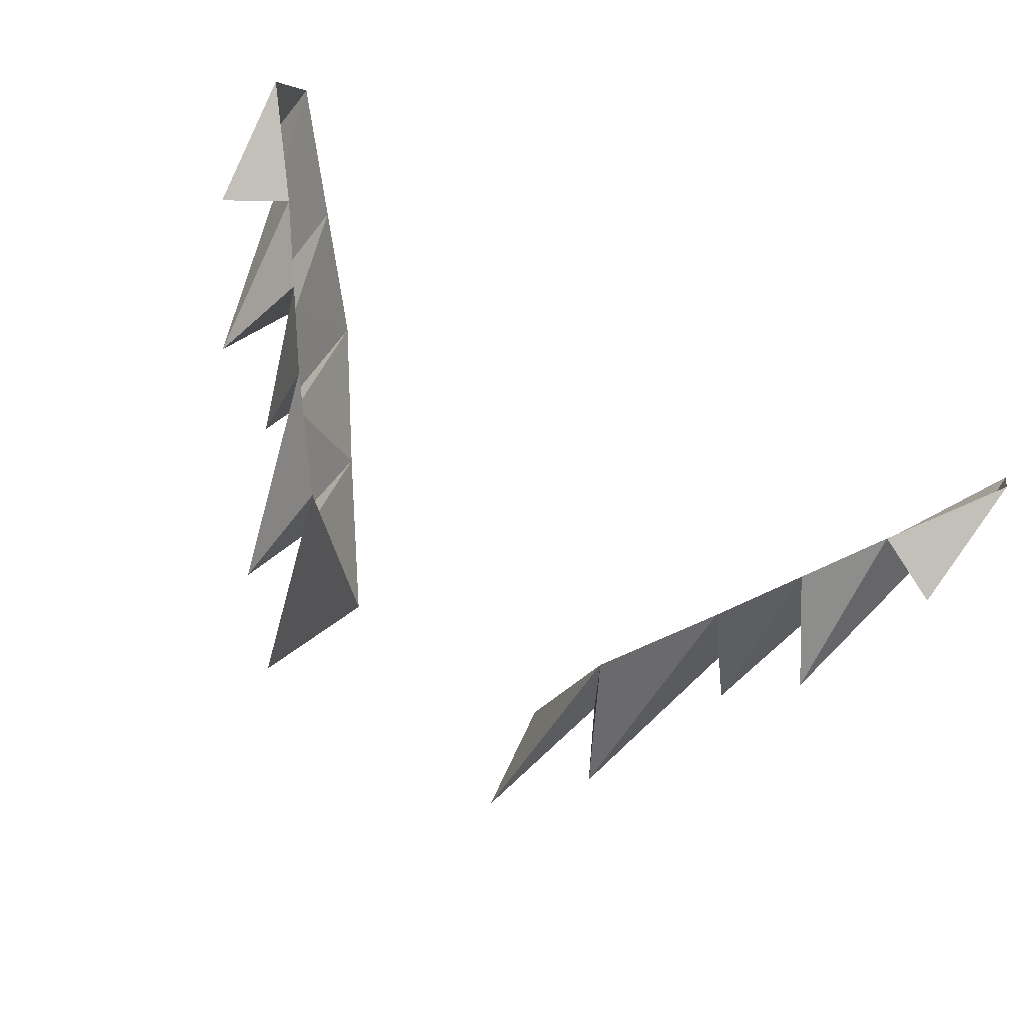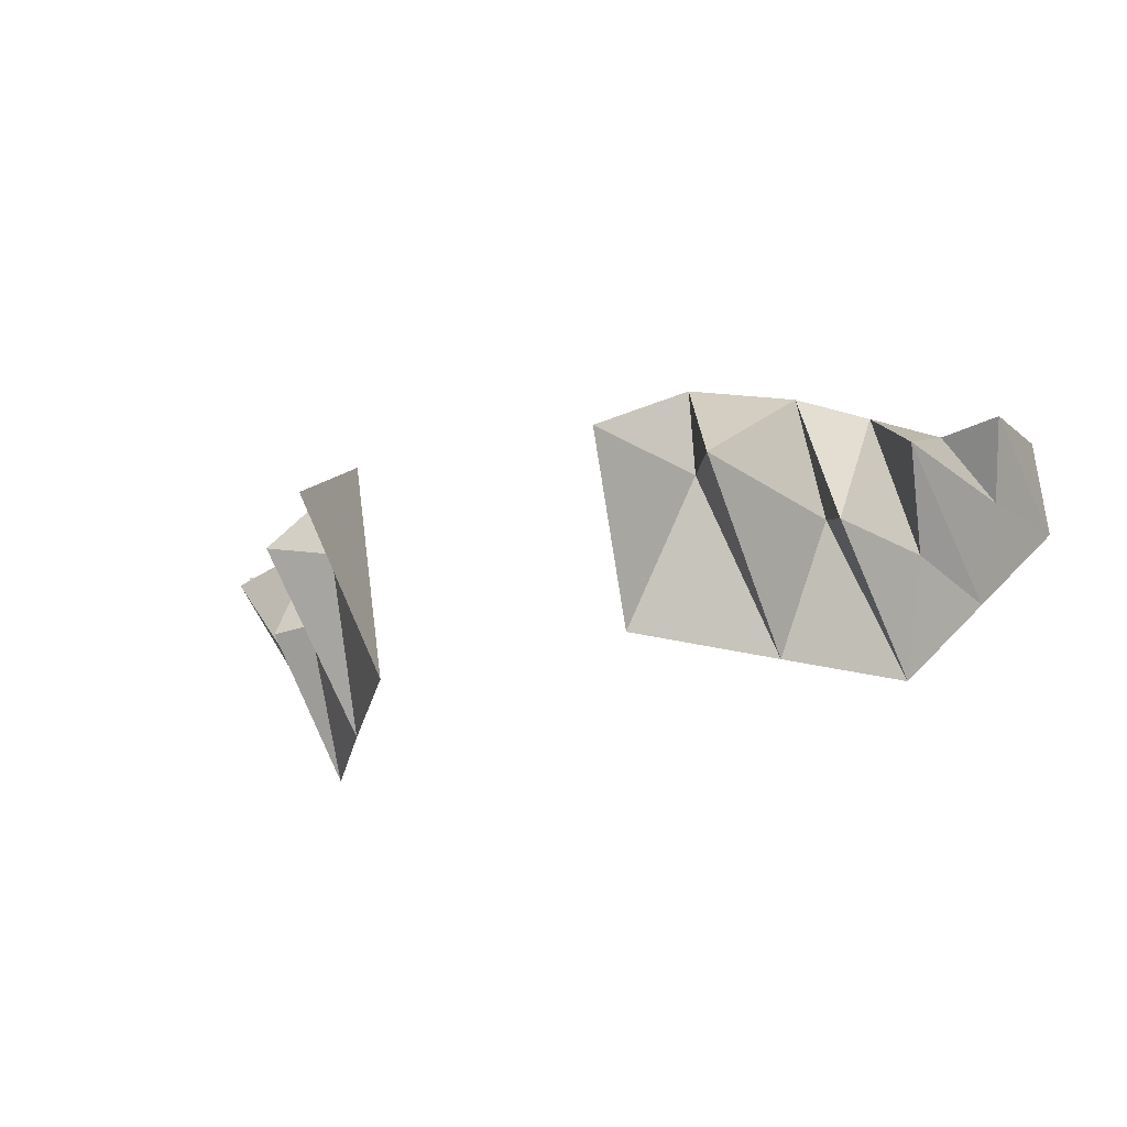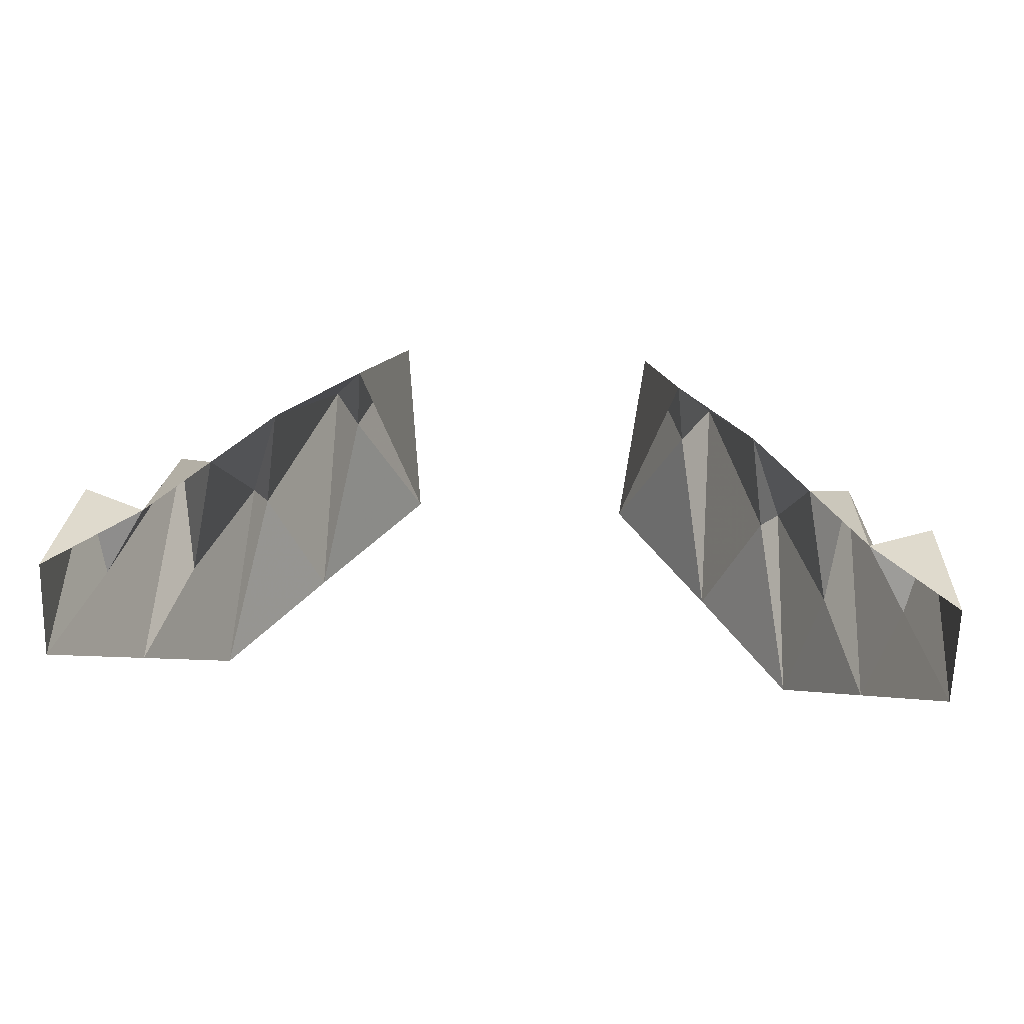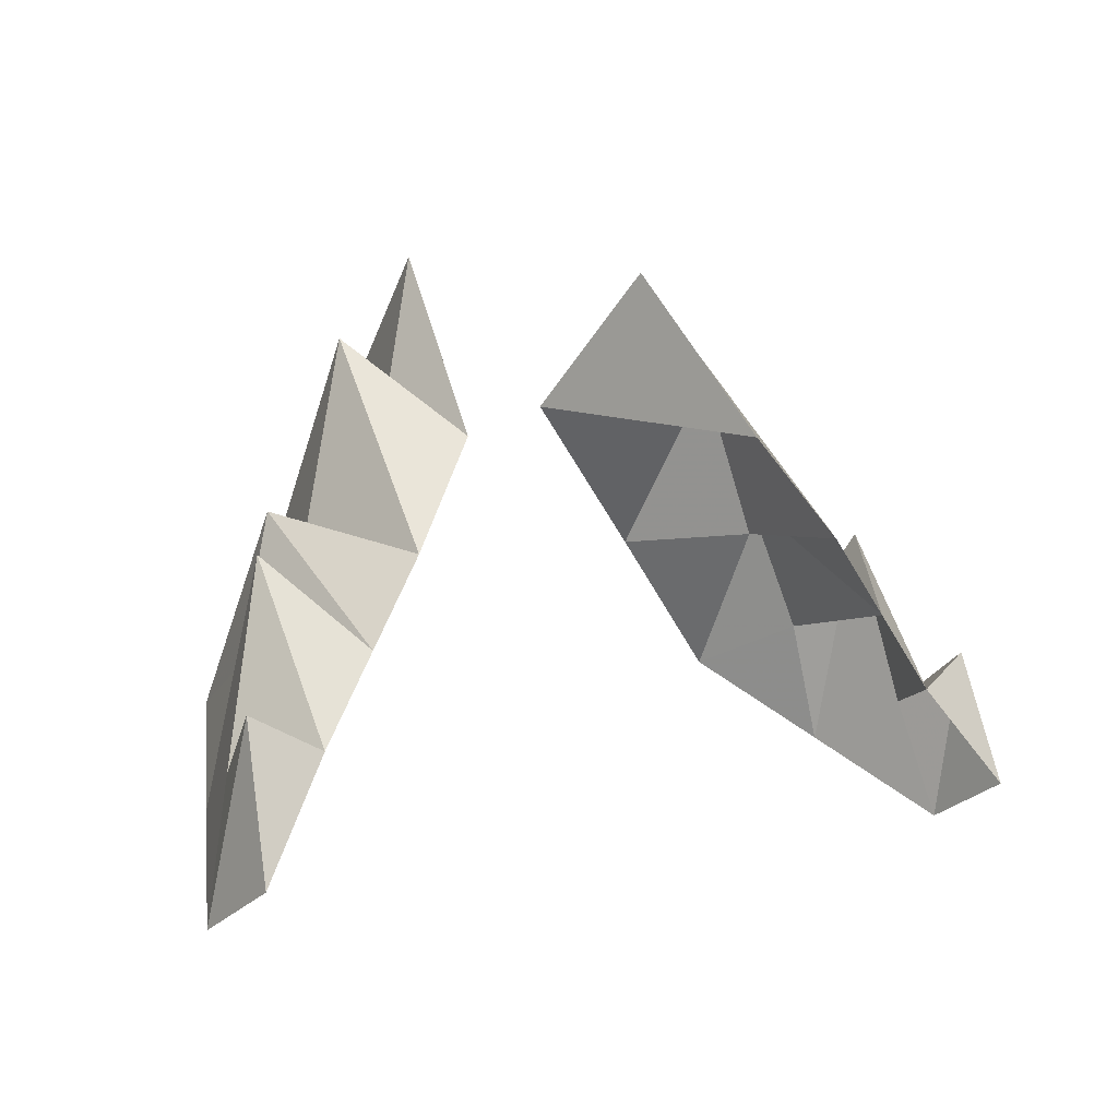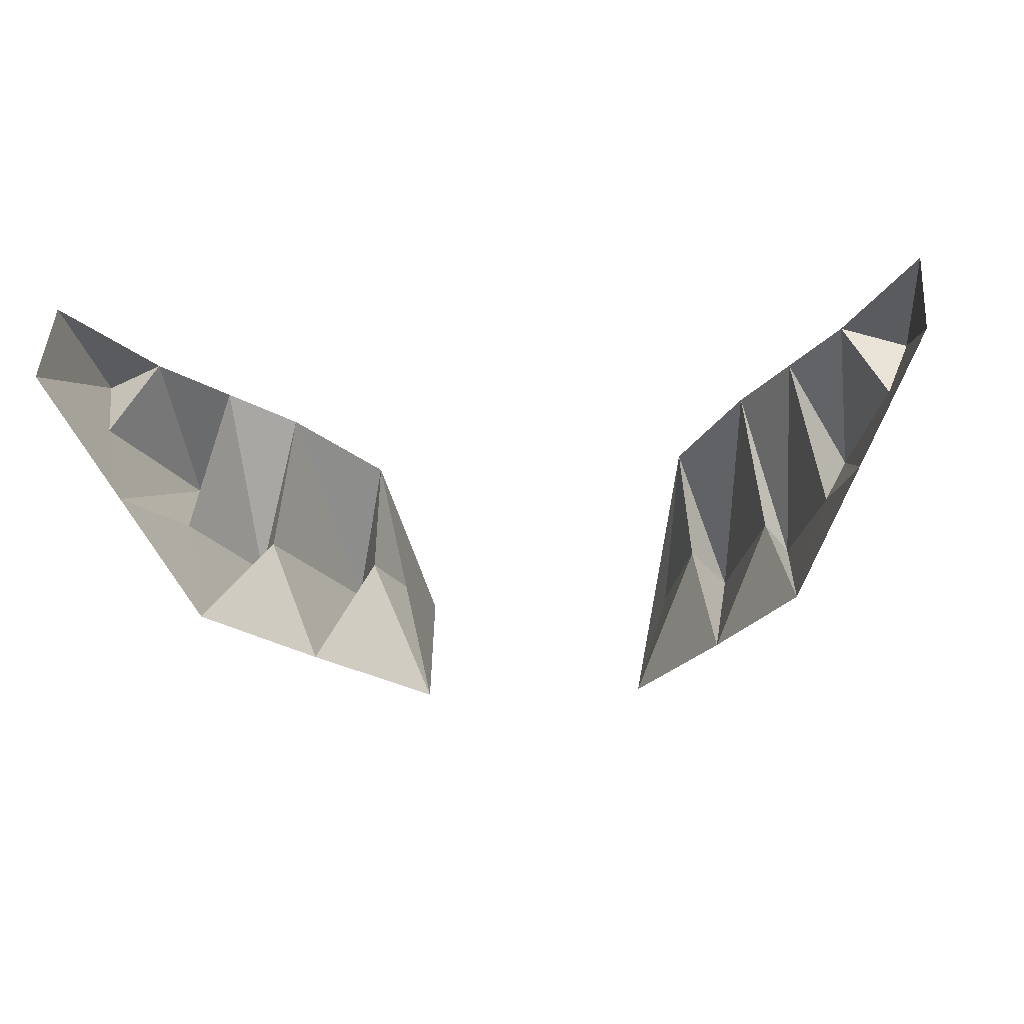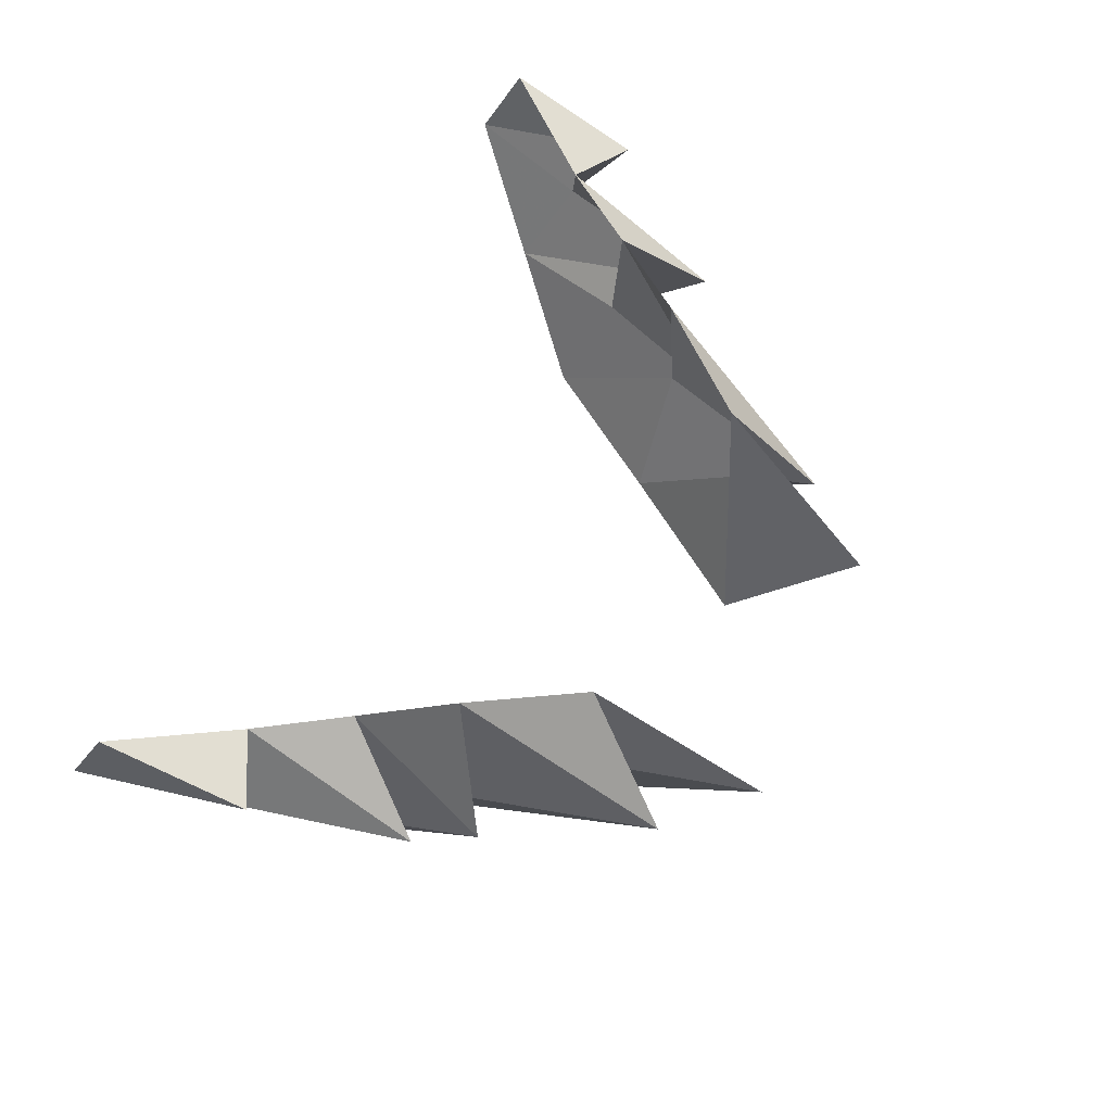
<metadata>
{"format":"obj","ext":"obj","renderer":"f3d","projection":"perspective","resolution":1024,"background":"white","views":[{"elev":73.5,"azim":-148.8,"up":"+Z"},{"elev":-30.1,"azim":-157.6,"up":"+Z"},{"elev":50.8,"azim":3.6,"up":"+Z"},{"elev":2.8,"azim":-39.8,"up":"+Y"},{"elev":-14.4,"azim":9.4,"up":"+Z"},{"elev":56.7,"azim":113.8,"up":"+Z"}]}
</metadata>
<code>
v -0.3203 -0.02344 -0.09375
v -0.3203 0.007812 -0.03125
v -0.3125 0.1016 -0.0625
v -0.2969 0.0625 -0.1094
v -0.2734 0.03125 -0.1719
v -0.2656 0.1875 -0.125
v -0.25 0.1172 -0.1719
v -0.2266 0.08594 -0.25
v -0.2188 0.2109 -0.1875
v -0.2031 0.1875 -0.1719
v -0.1641 0.1797 -0.2656
v -0.1641 0.3203 -0.1875
v -0.1406 0.2734 -0.1719
v -0.09375 0.2812 -0.2812
v -0.1094 0.375 -0.1875
v -0.1328 0.2578 -0.09375
v -0.1875 0.1875 -0.07031
v -0.2266 0.1328 -0.0625
v -0.2656 0.07812 -0.05469
v 0.3047 -0.02344 -0.09375
v 0.2969 0.1016 -0.0625
v 0.3047 0.007812 -0.03125
v 0.25 0.07812 -0.05469
v 0.2812 0.0625 -0.1094
v 0.25 0.1875 -0.125
v 0.2109 0.1328 -0.0625
v 0.2344 0.1172 -0.1719
v 0.2031 0.2109 -0.1875
v 0.1719 0.1875 -0.07031
v 0.1875 0.1875 -0.1719
v 0.1484 0.3203 -0.1875
v 0.1172 0.2578 -0.09375
v 0.125 0.2734 -0.1719
v 0.09375 0.375 -0.1875
v 0.07812 0.2812 -0.2812
v 0.1484 0.1797 -0.2656
v 0.2109 0.08594 -0.25
v 0.2578 0.03125 -0.1719
f 1 2 3
f 1 3 4
f 5 4 6
f 5 6 7
f 8 7 9
f 8 9 10
f 11 10 12
f 11 12 13
f 14 13 15
f 14 15 16
f 16 15 13
f 16 13 12
f 16 12 17
f 17 12 10
f 17 10 9
f 17 9 18
f 18 9 7
f 18 7 6
f 18 6 19
f 19 6 4
f 19 4 3
f 19 3 2
f 20 21 22
f 22 21 23
f 23 21 24
f 23 24 25
f 23 25 26
f 26 25 27
f 26 27 28
f 26 28 29
f 29 28 30
f 29 30 31
f 29 31 32
f 32 31 33
f 32 33 34
f 32 34 35
f 35 34 33
f 36 33 31
f 36 31 30
f 37 30 28
f 37 28 27
f 38 27 25
f 38 25 24
f 20 24 21
f 1 4 5
f 5 7 8
f 8 10 11
f 11 13 14
f 35 33 36
f 36 30 37
f 37 27 38
f 38 24 20

</code>
